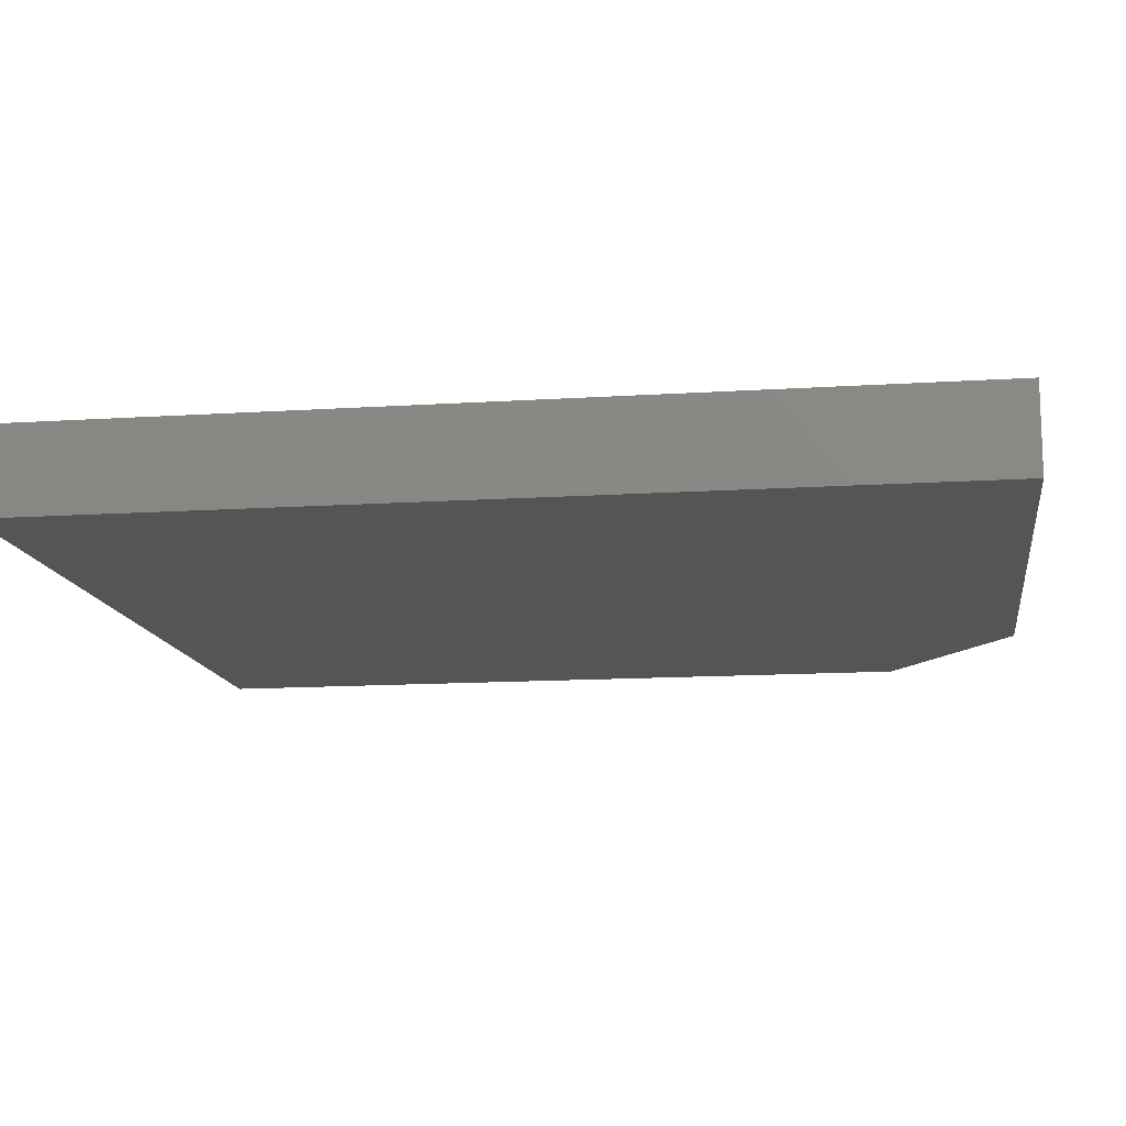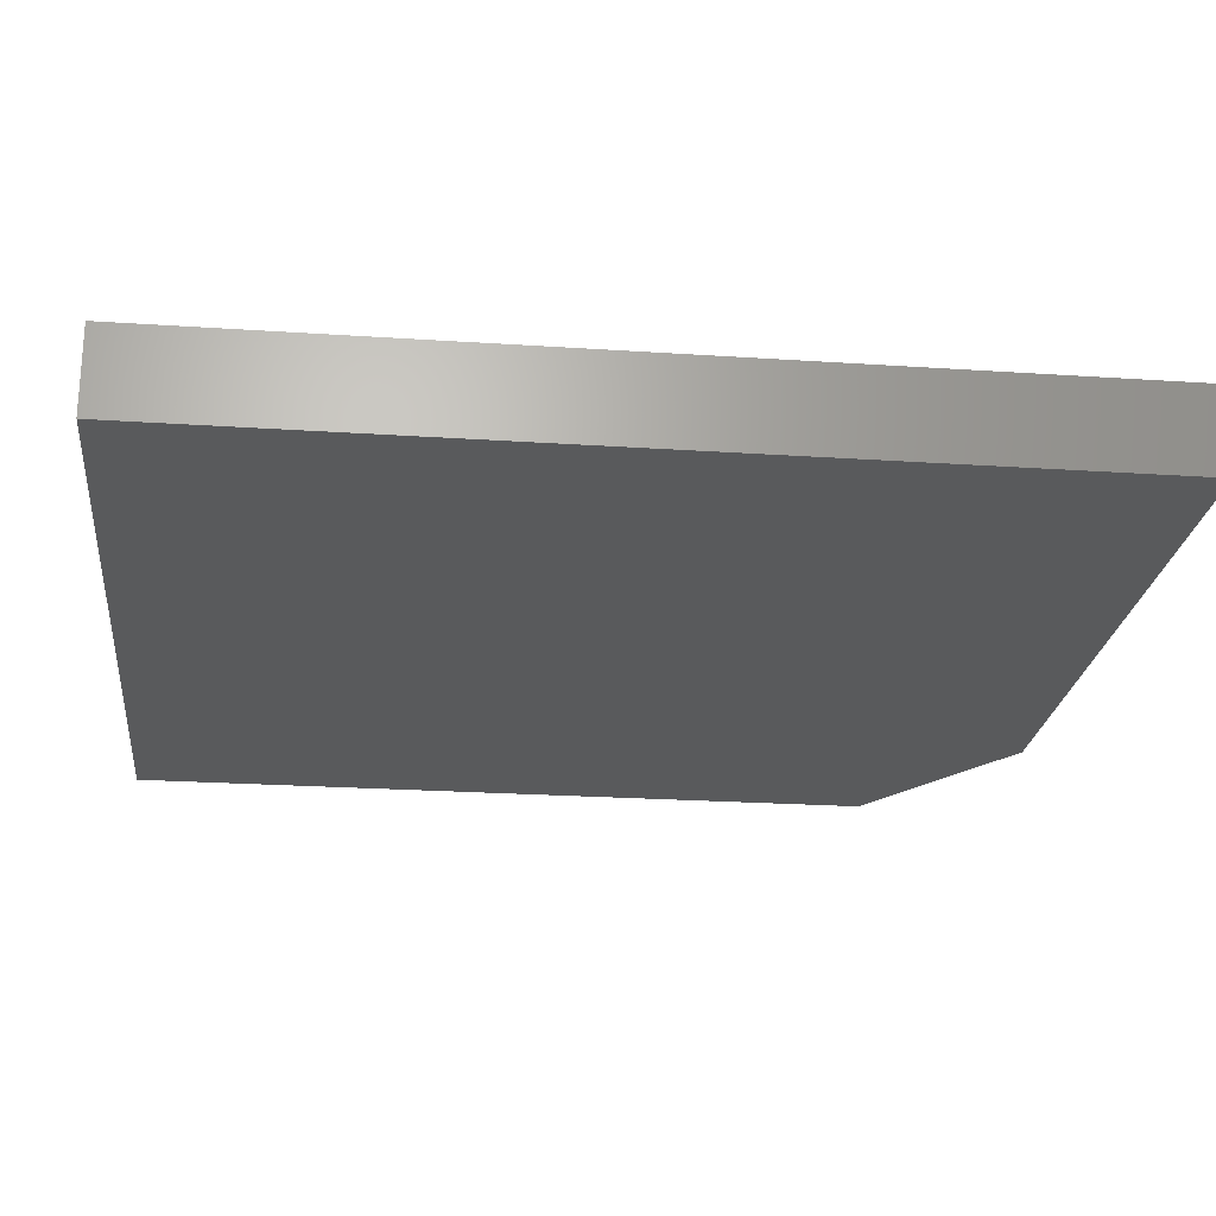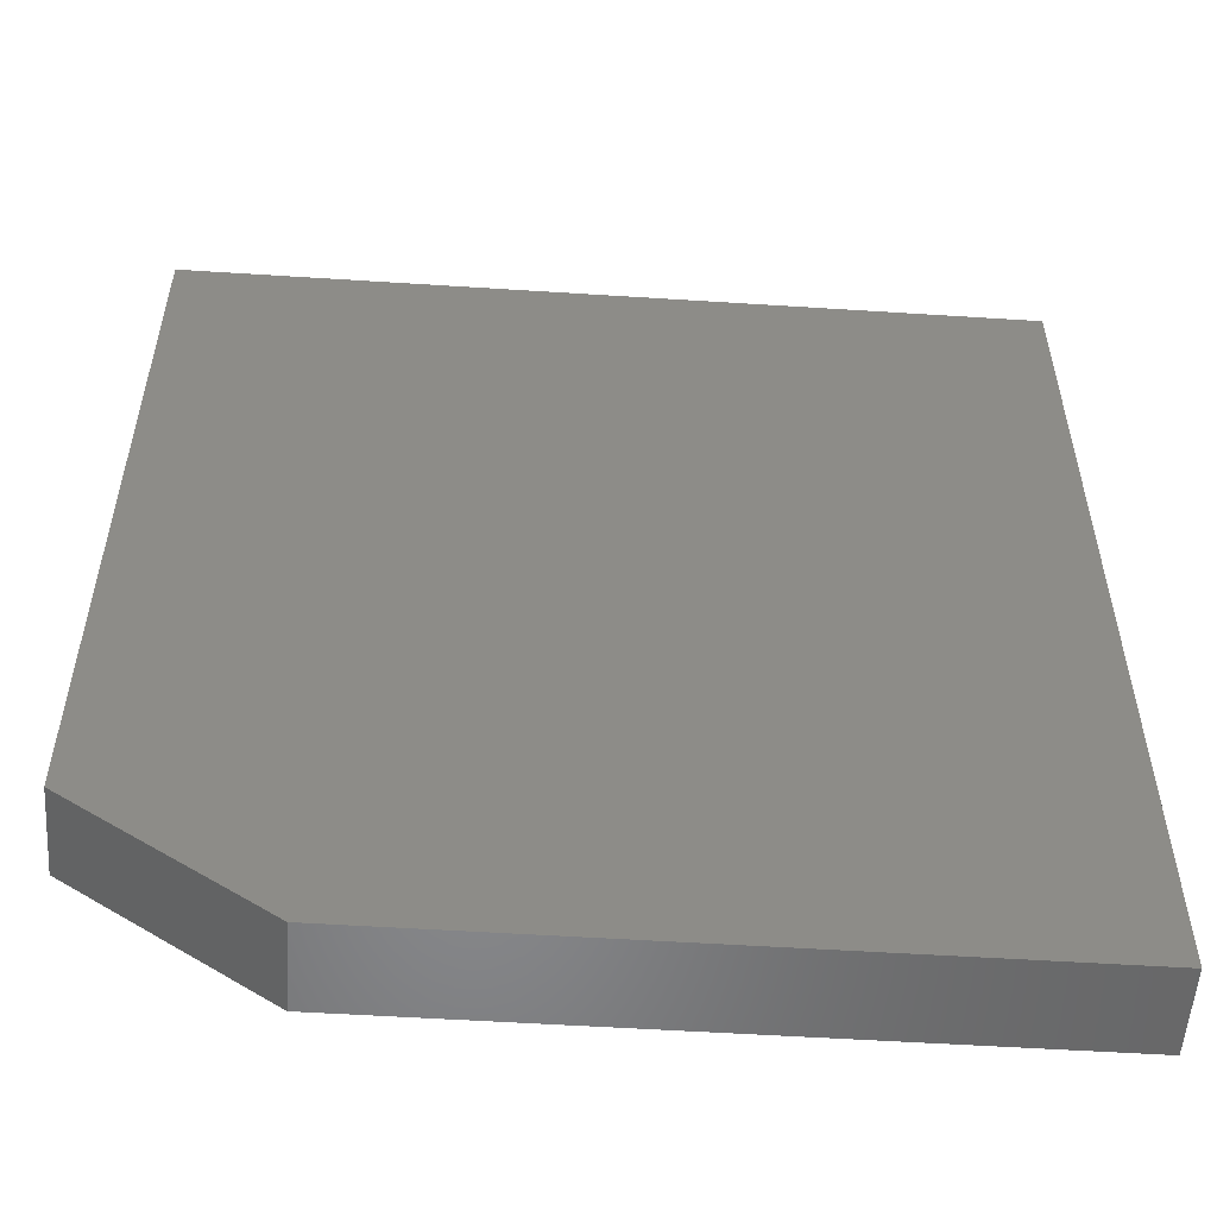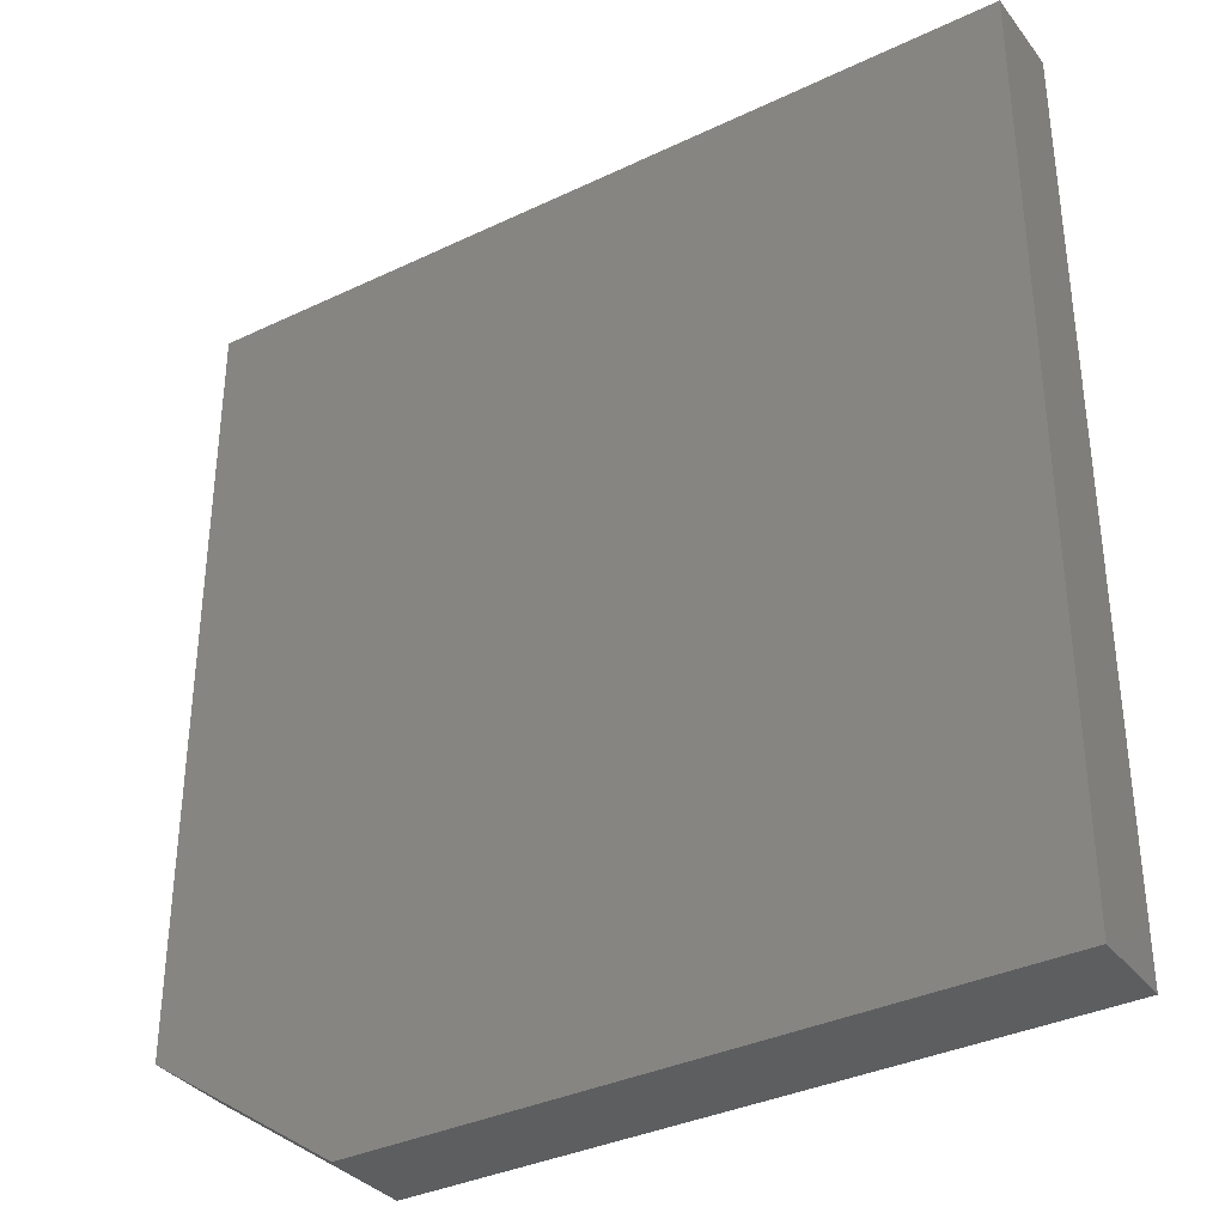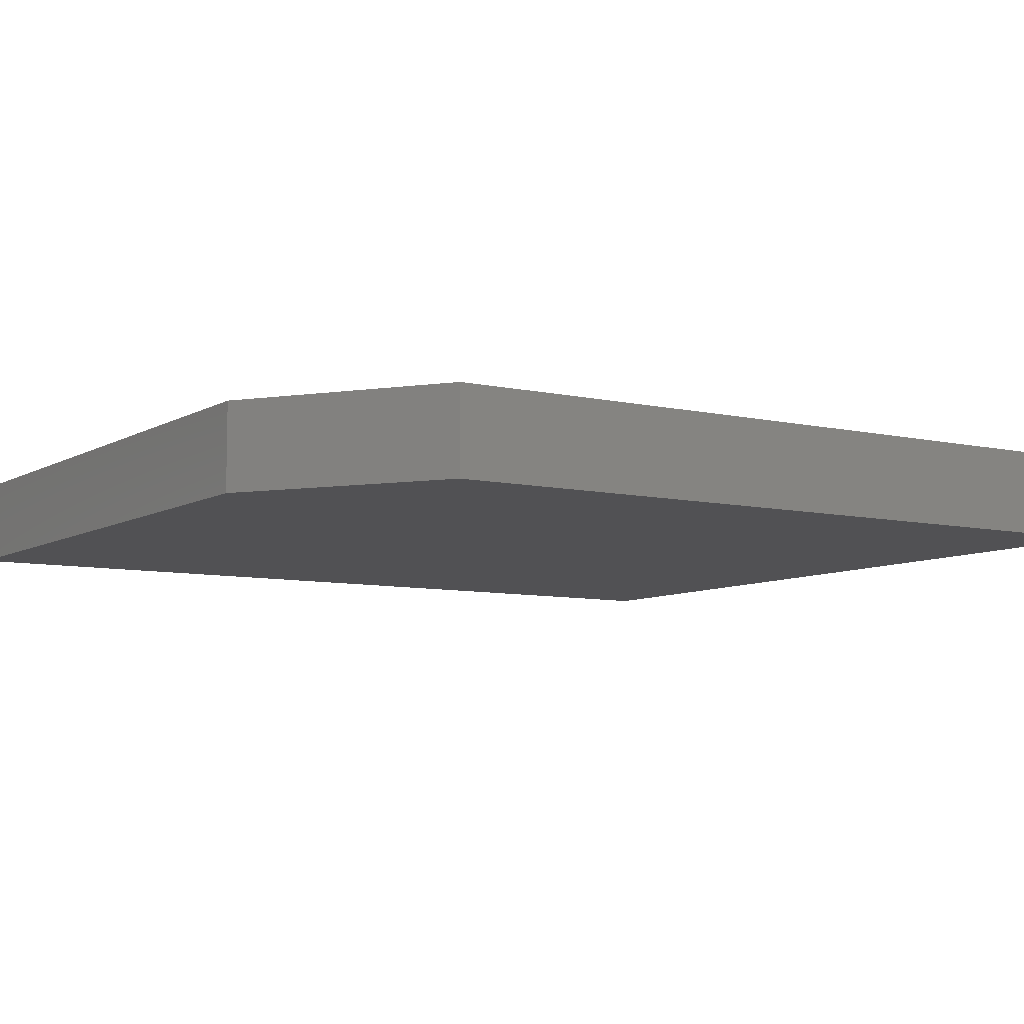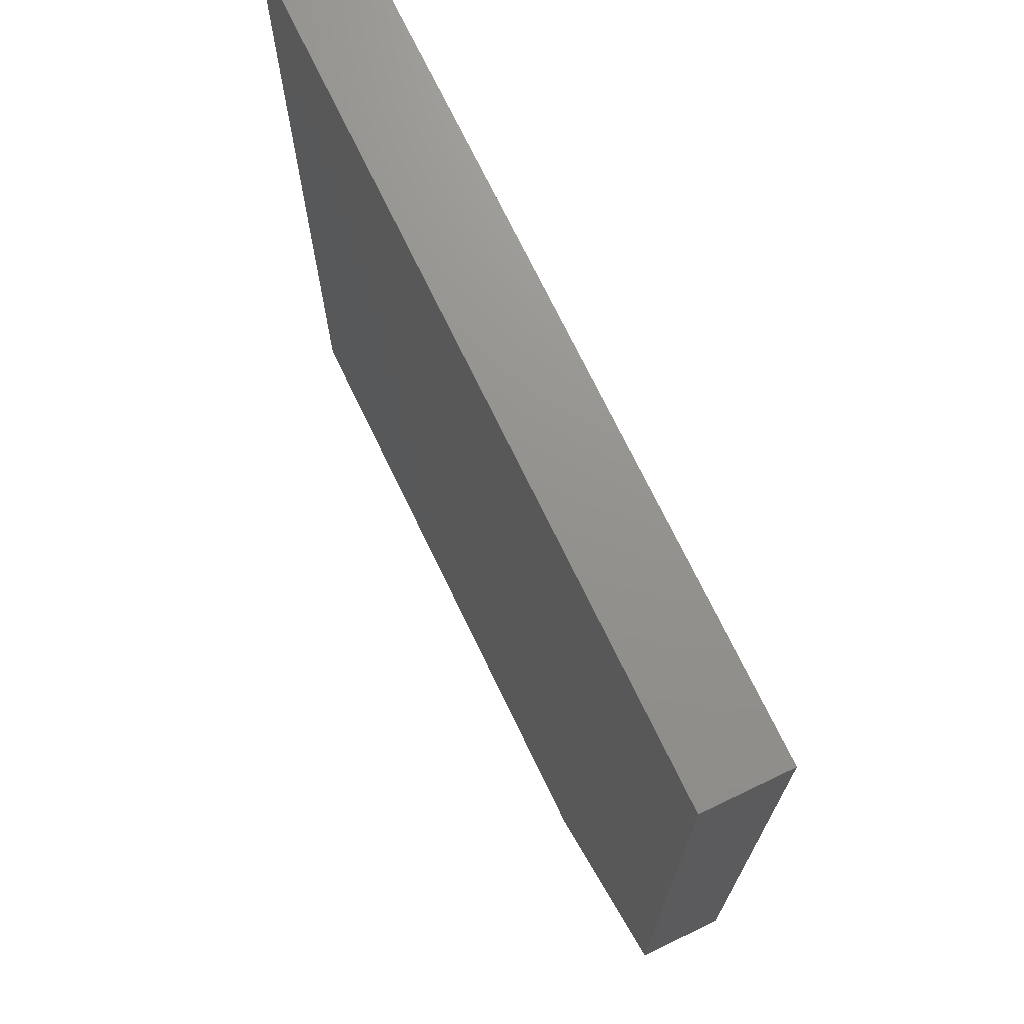
<metadata>
{"format":"stl","ext":"stl","renderer":"f3d","projection":"perspective","resolution":1024,"background":"white","views":[{"elev":-13.3,"azim":-81.6,"up":"+Z"},{"elev":-23.2,"azim":-96.5,"up":"+Z"},{"elev":-54.3,"azim":176.1,"up":"+Y"},{"elev":-35.4,"azim":-147.7,"up":"+Y"},{"elev":-7.8,"azim":57.2,"up":"+Z"},{"elev":71.7,"azim":64.3,"up":"+Y"}]}
</metadata>
<code>
# stl→obj: 10 verts, 16 faces
v 0.5306 -0.75 -0.07031
v 0 -0.75 -0.07031
v 0.6868 -0.6406 -0.07031
v 5.551e-17 0 -0.07031
v 0.6868 0 -0.07031
v 0.6868 0 0
v 5.551e-17 0 0
v 0.6868 -0.6406 0
v 0 -0.75 0
v 0.5306 -0.75 0
f 1 2 3
f 3 2 4
f 3 4 5
f 6 7 8
f 8 7 9
f 8 9 10
f 3 5 8
f 8 5 6
f 2 1 9
f 9 1 10
f 8 10 3
f 3 10 1
f 4 2 7
f 7 2 9
f 5 4 6
f 6 4 7

</code>
